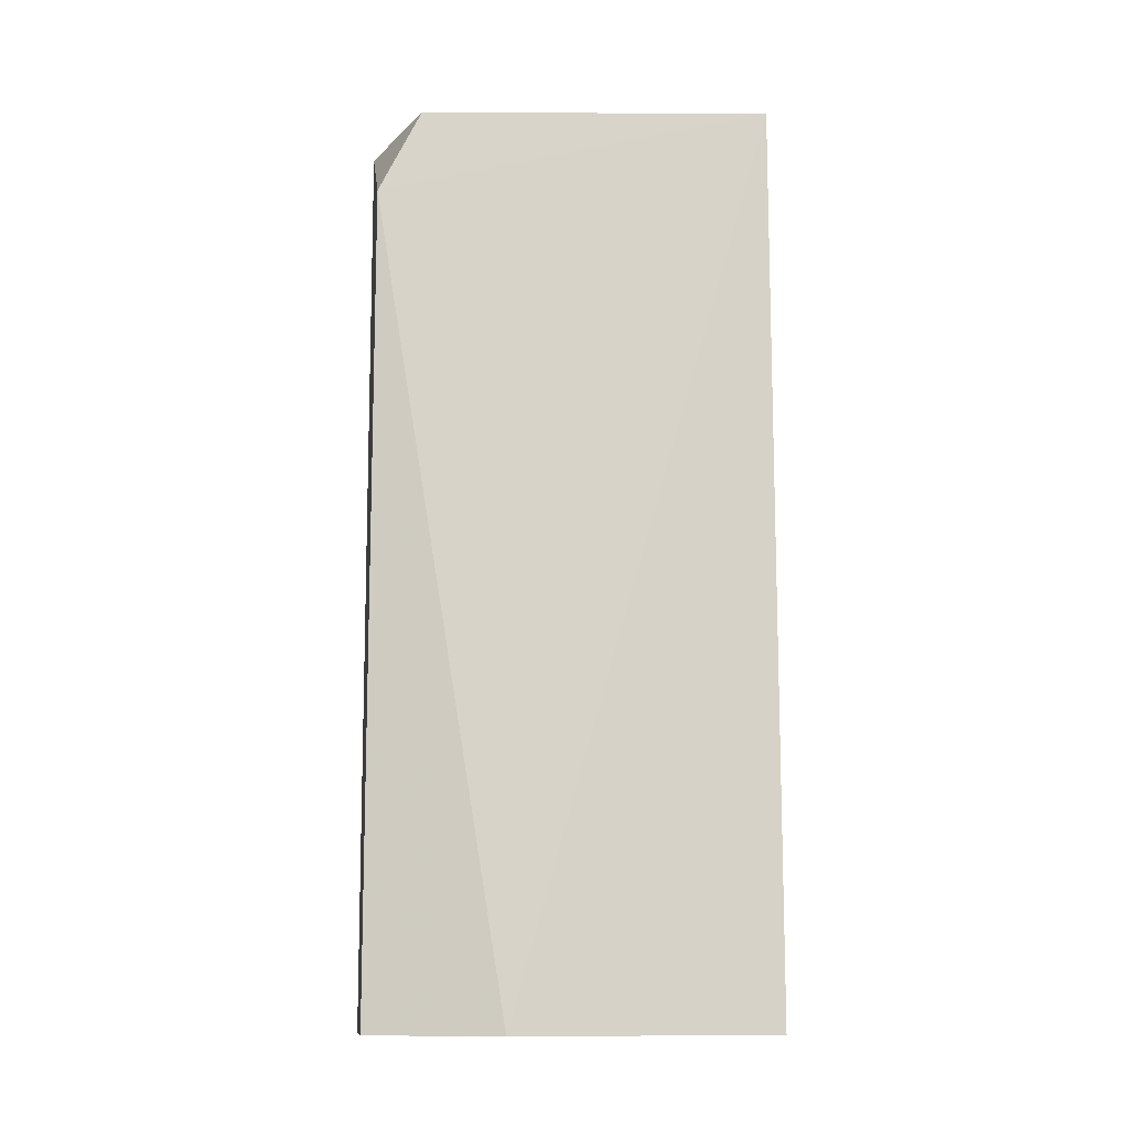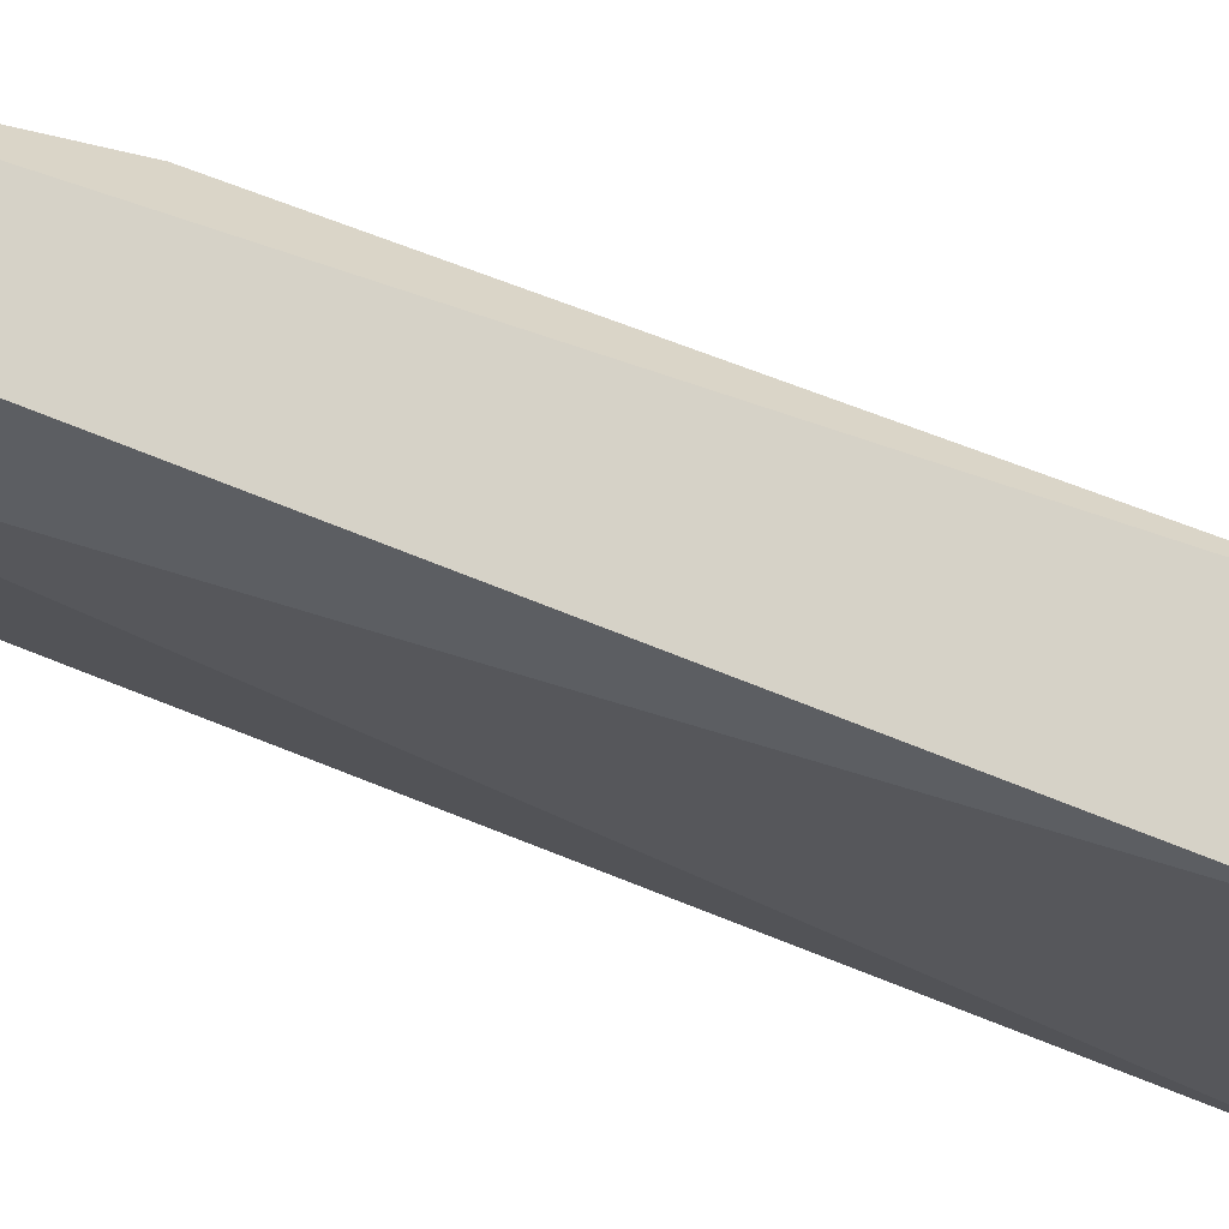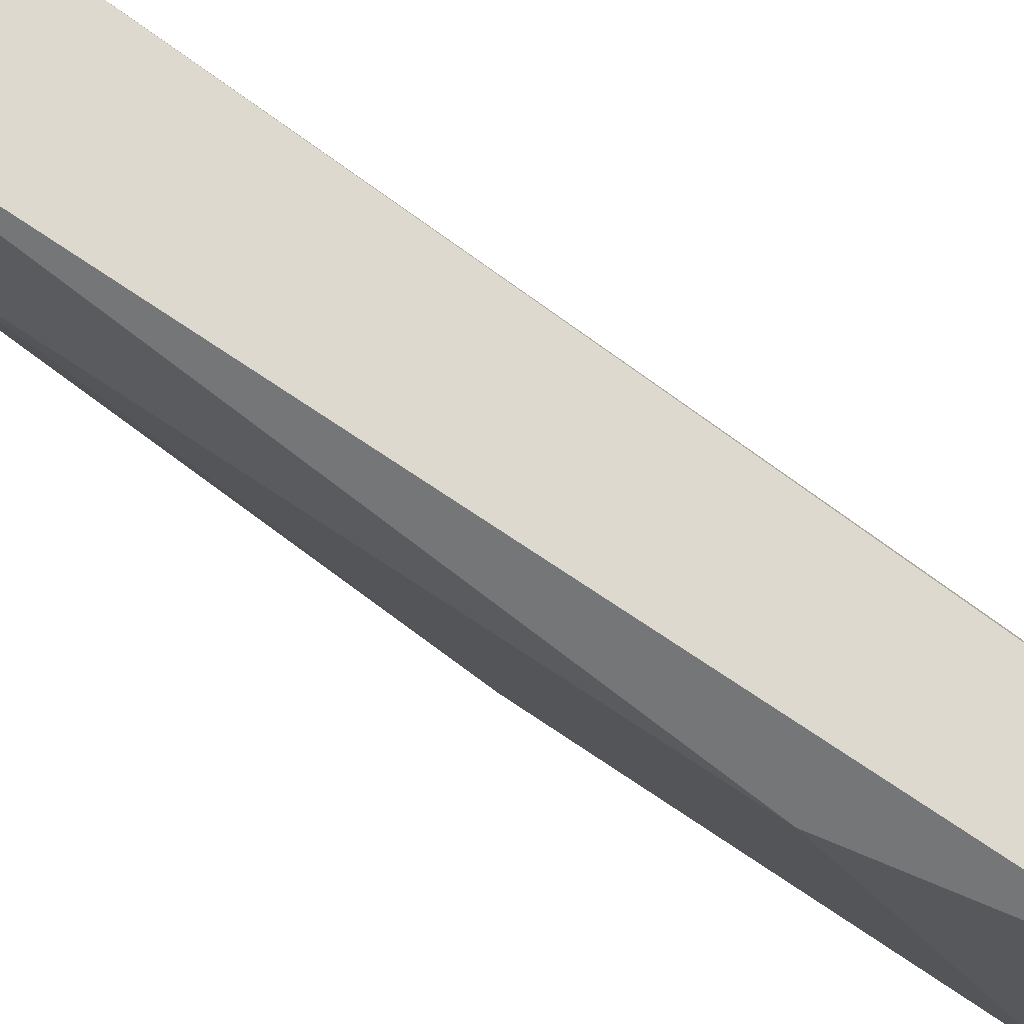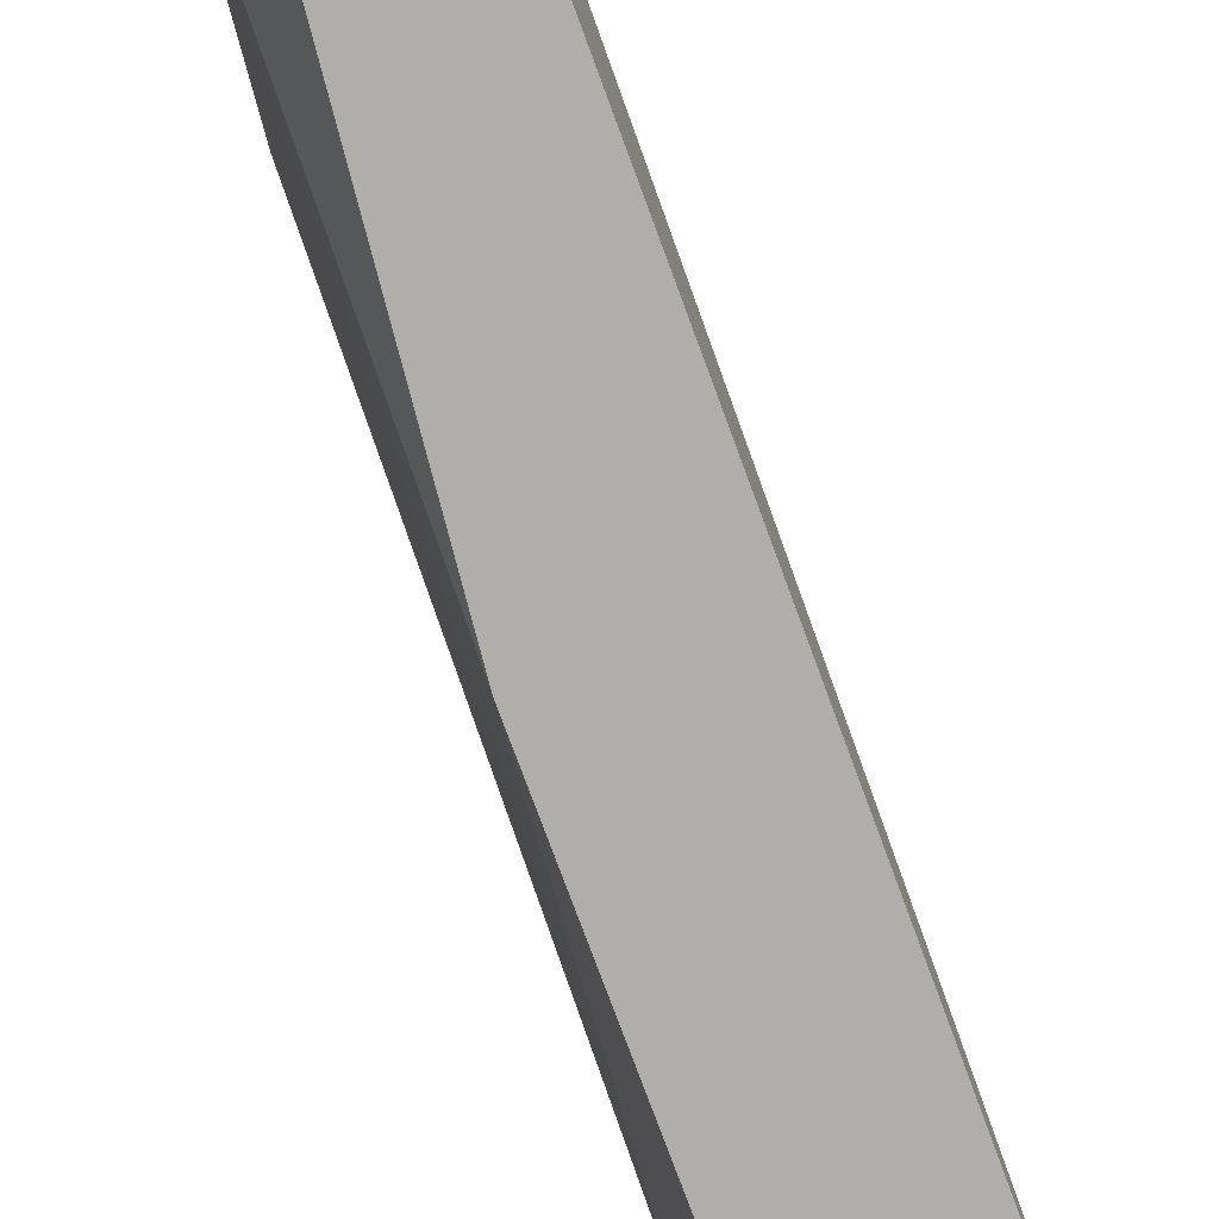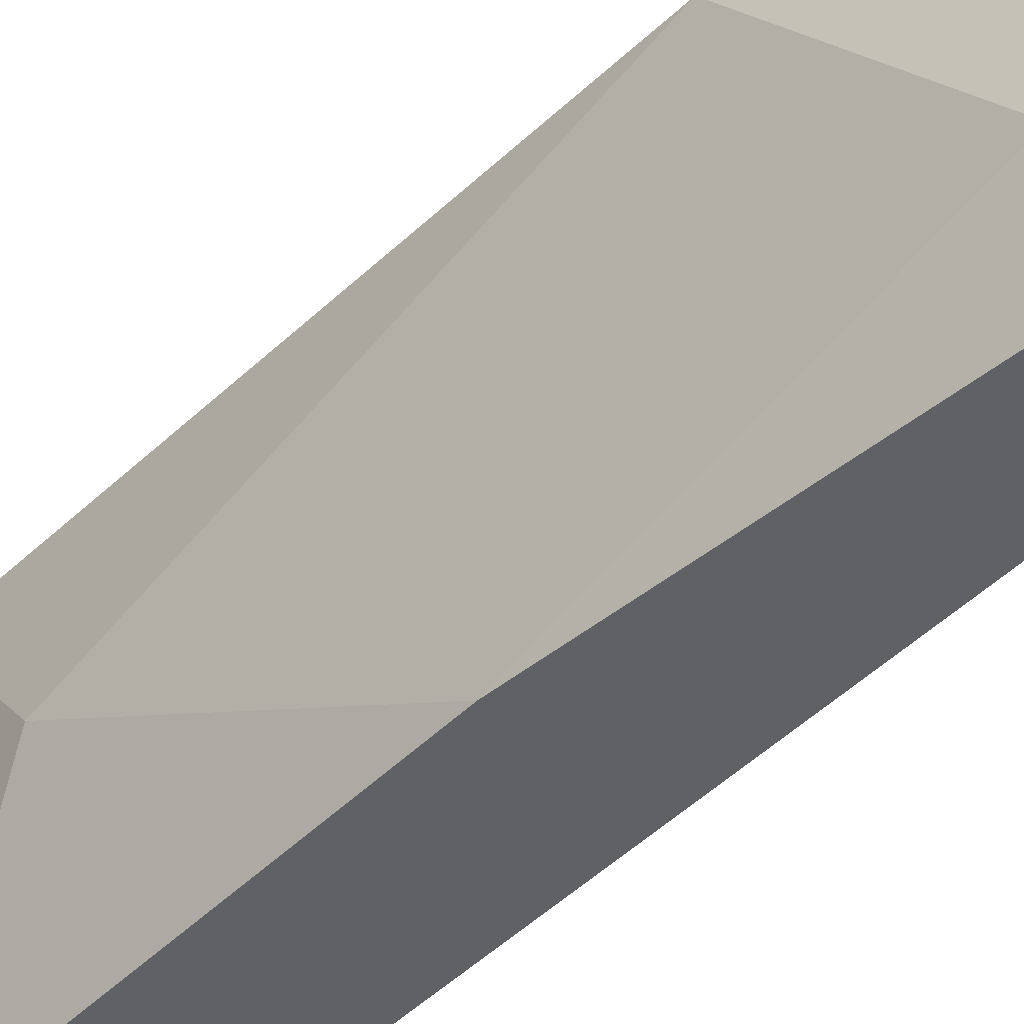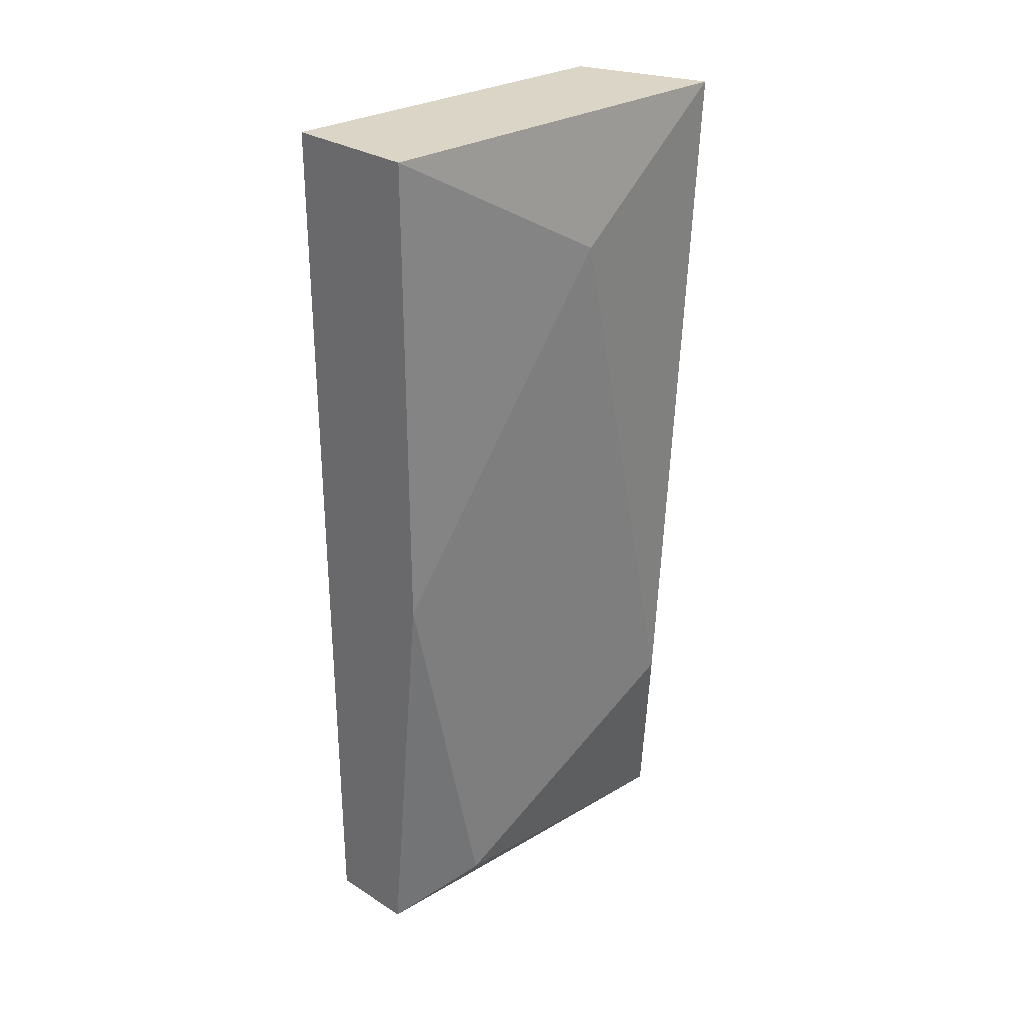
<metadata>
{"format":"obj","ext":"obj","renderer":"f3d","projection":"perspective","resolution":1024,"background":"white","views":[{"elev":-11.5,"azim":-97.8,"up":"+Z"},{"elev":78.6,"azim":-68.8,"up":"+Y"},{"elev":71.5,"azim":127.0,"up":"+Y"},{"elev":-77.8,"azim":-159.7,"up":"+Y"},{"elev":-49.1,"azim":137.3,"up":"+Y"},{"elev":29.6,"azim":42.9,"up":"+Z"}]}
</metadata>
<code>
v -0.008832 -0.01738 0.02013
v -0.007027 -0.01287 0.03638
v -0.007027 -0.009261 0.03909
v -0.007027 -0.01016 0.02465
v -0.009735 -0.009261 0.02013
v -0.009735 -0.009261 0.03728
v -0.009735 -0.01016 0.03909
v -0.00793 -0.01558 0.02104
v -0.00793 -0.009261 0.02013
v -0.00793 -0.01738 0.02916
v -0.00793 -0.01738 0.03909
v -0.01064 -0.01197 0.02013
v -0.01064 -0.01738 0.02013
v -0.01064 -0.01738 0.03909
f 2 11 10
f 12 13 14
f 14 13 11
f 3 14 11
f 12 14 6
f 13 12 9
f 6 3 9
f 9 3 4
f 8 9 4
f 12 6 5
f 9 12 5
f 6 9 5
f 11 13 1
f 13 9 1
f 9 8 1
f 3 11 2
f 8 4 2
f 4 3 2
f 14 3 7
f 3 6 7
f 6 14 7
f 11 1 10
f 1 8 10
f 8 2 10

</code>
